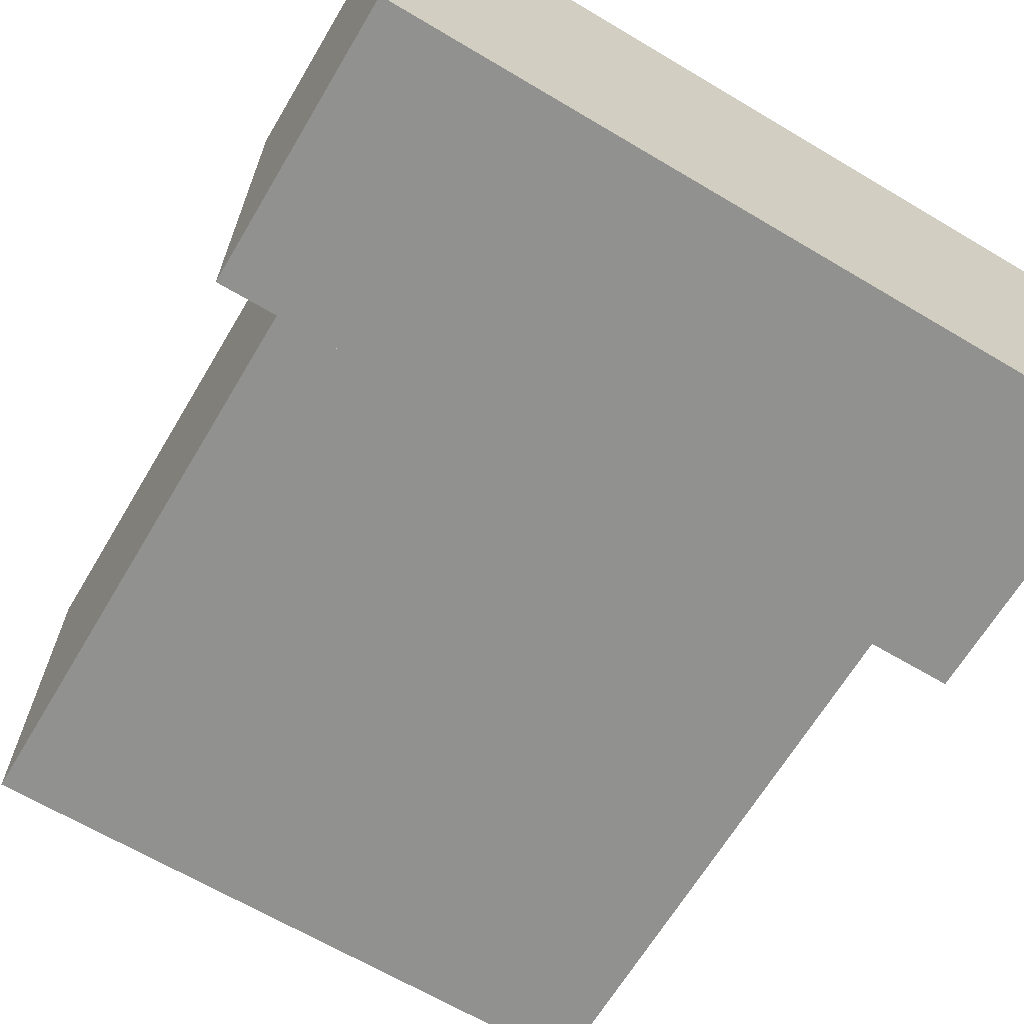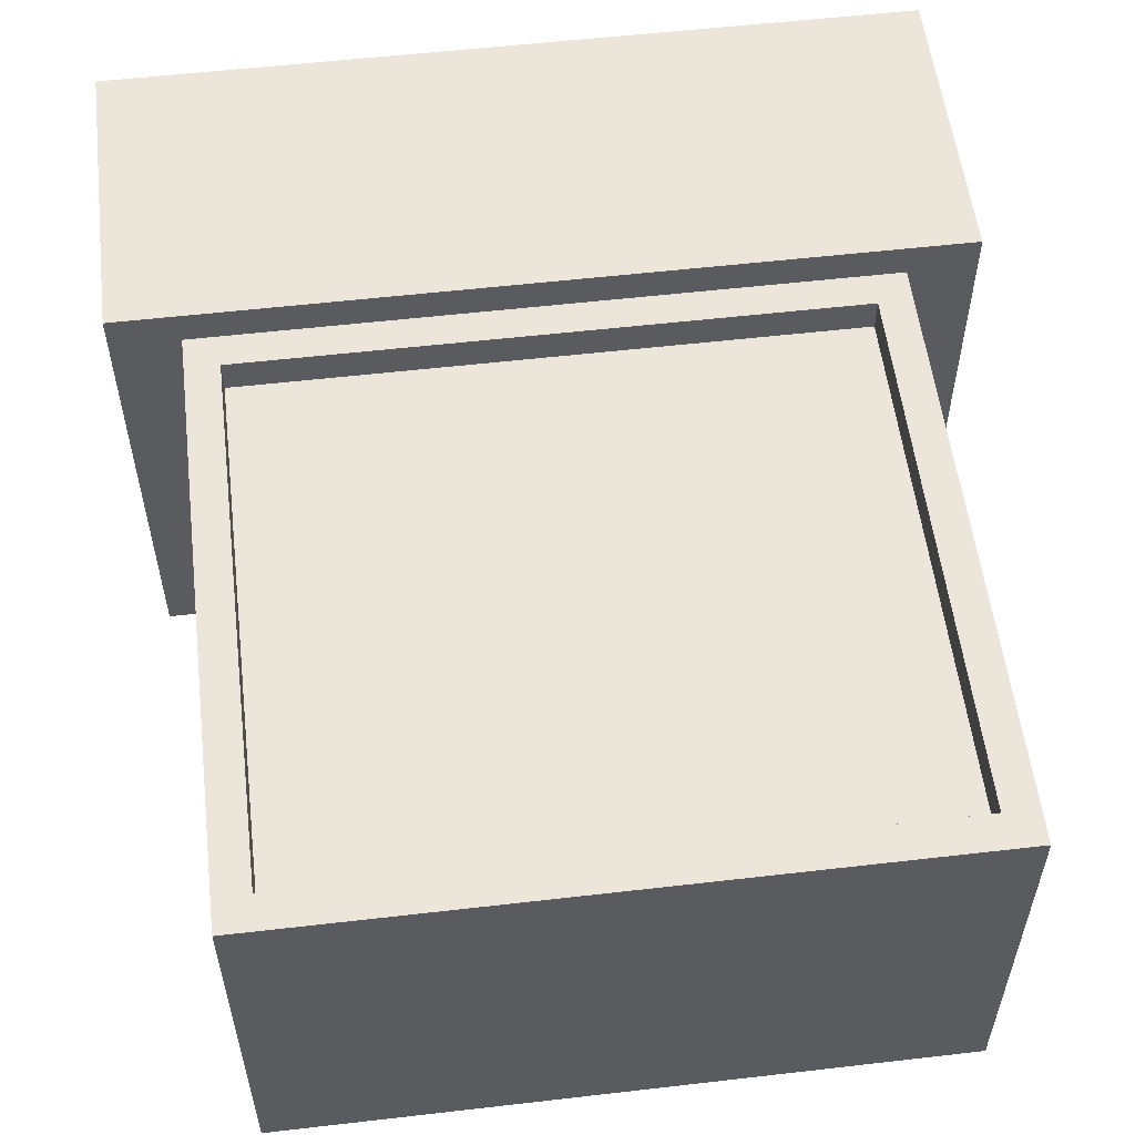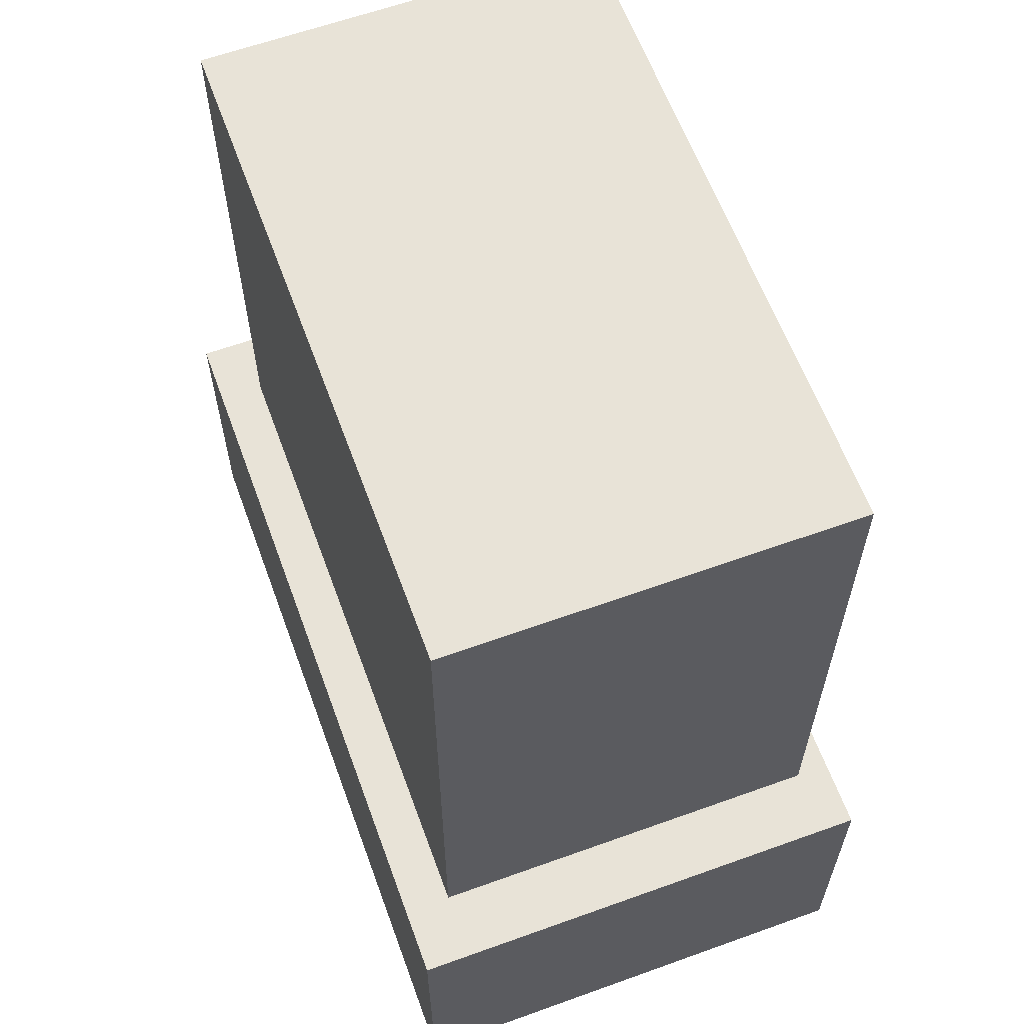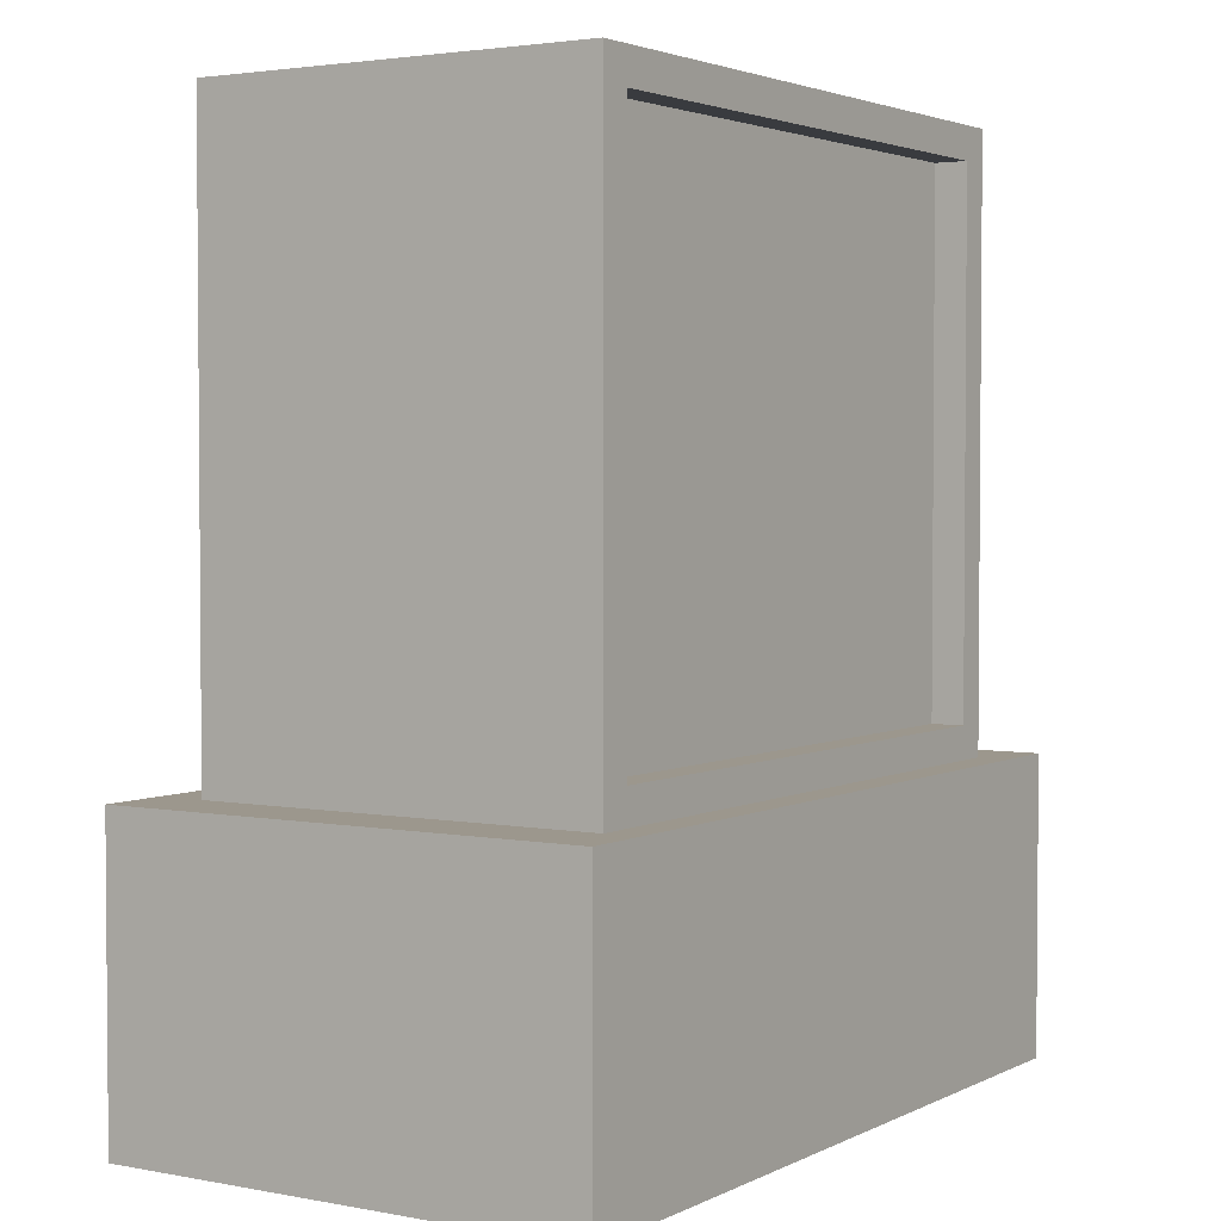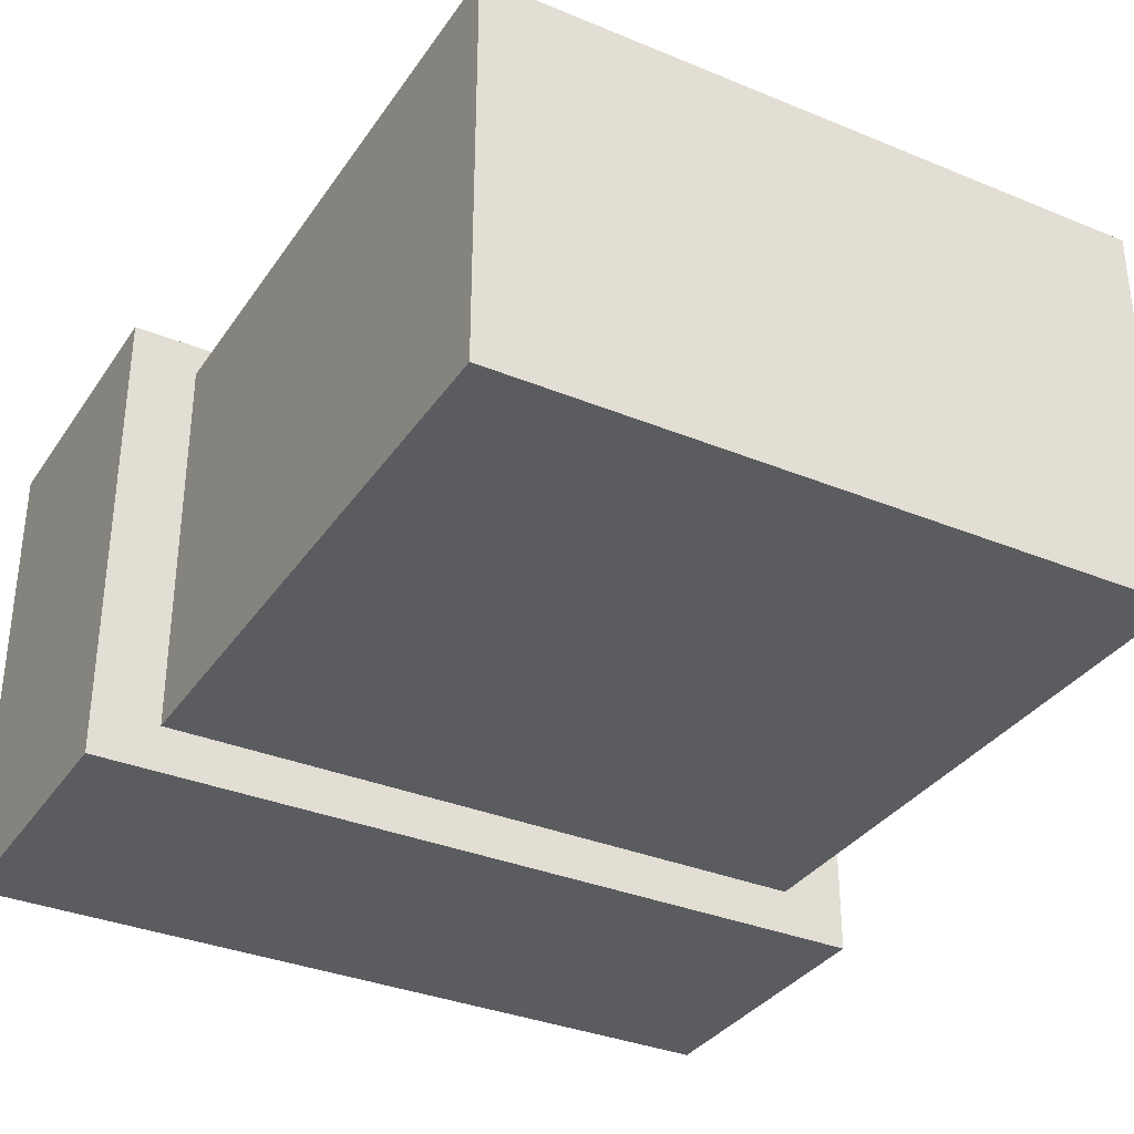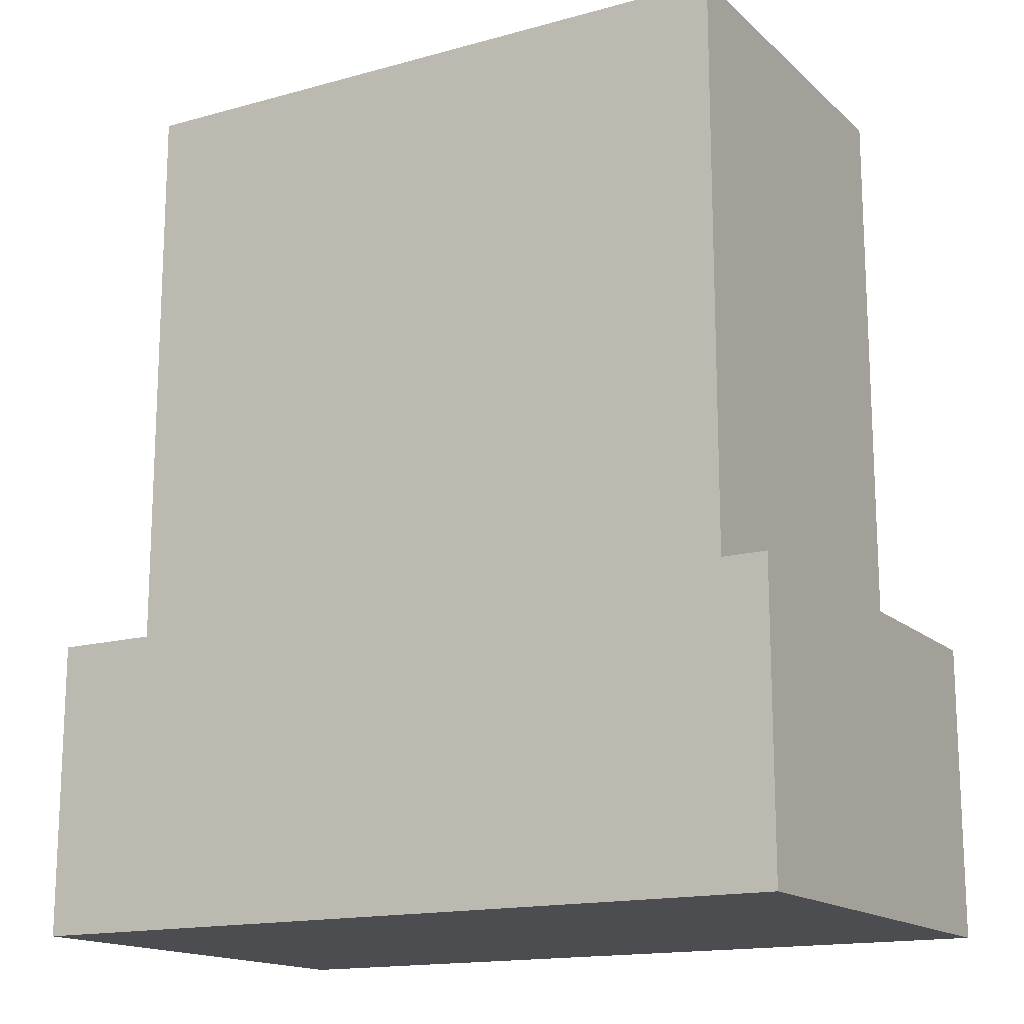
<metadata>
{"format":"obj","ext":"obj","renderer":"f3d","projection":"perspective","resolution":1024,"background":"white","views":[{"elev":-66.0,"azim":-30.8,"up":"+Z"},{"elev":55.9,"azim":173.1,"up":"+Z"},{"elev":61.9,"azim":-110.1,"up":"+Y"},{"elev":2.9,"azim":-57.4,"up":"+Y"},{"elev":-34.0,"azim":150.8,"up":"+Z"},{"elev":-15.7,"azim":-150.0,"up":"+Y"}]}
</metadata>
<code>
o Computer
v -10 -9 0
v -10 9 -12
v -10 -9 -12
v -10 9 0
v 10 9 0
v 10 9 -12
v 10 -9 -12
v 10 -9 0
v 12 -9 -13.4
v 12 -9 1
v -12 -9 1
v -12 -9 -13.4
v -9 8 0
v -9 -8 0
v 9 -8 0
v 9 8 0
v -12 -18 1
v -12 -18 -13.4
v 12 -18 -13.4
v 12 -18 1
v -9 -8 -1
v -9 8 -1
v 9 8 -1
v 9 -8 -1
f 1 2 3
f 2 1 4
f 2 5 6
f 5 2 4
f 5 7 6
f 7 5 8
f 7 2 6
f 2 7 3
f 9 7 10
f 9 3 7
f 11 3 12
f 12 3 9
f 8 10 7
f 1 10 8
f 1 11 10
f 3 11 1
f 4 13 5
f 4 14 13
f 14 1 15
f 1 14 4
f 16 5 13
f 15 5 16
f 15 8 5
f 8 15 1
f 17 12 18
f 12 17 11
f 10 19 9
f 19 10 20
f 19 12 9
f 12 19 18
f 17 19 20
f 19 17 18
f 17 10 11
f 10 17 20
f 13 21 22
f 21 13 14
f 13 23 16
f 23 13 22
f 15 23 24
f 23 15 16
f 21 15 24
f 15 21 14
f 21 23 22
f 23 21 24

</code>
